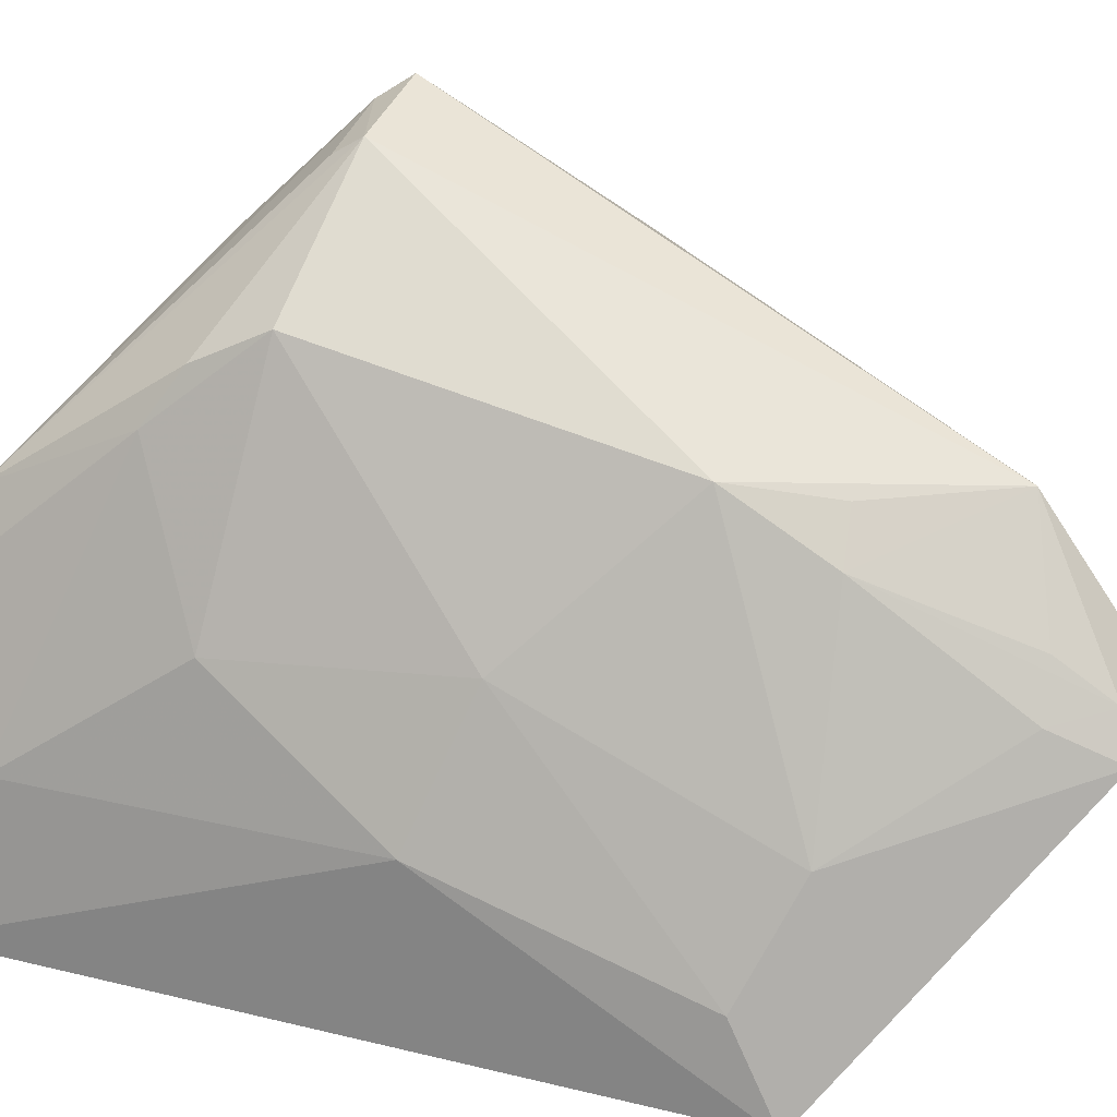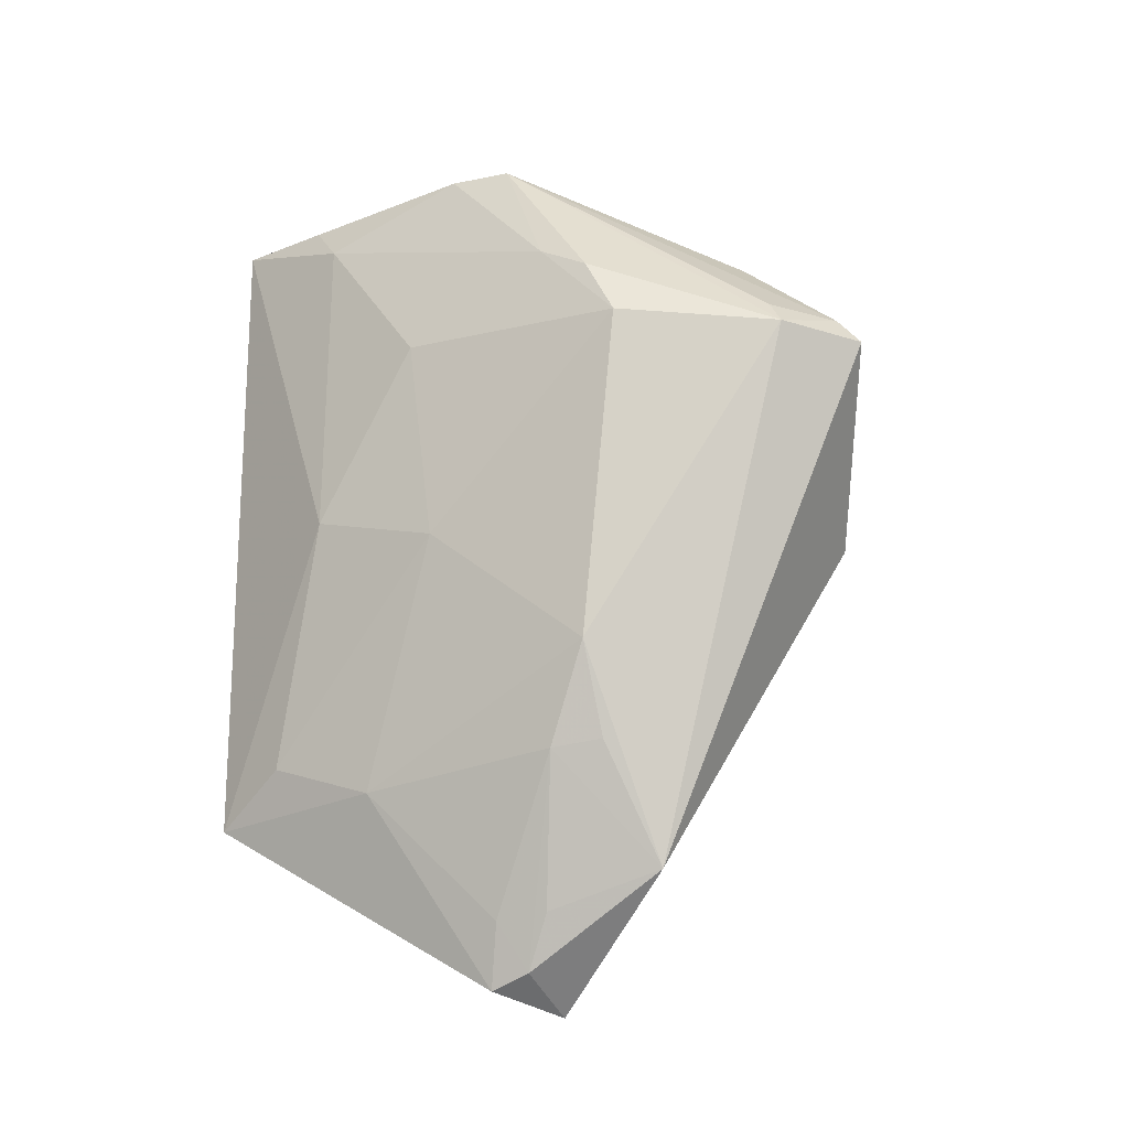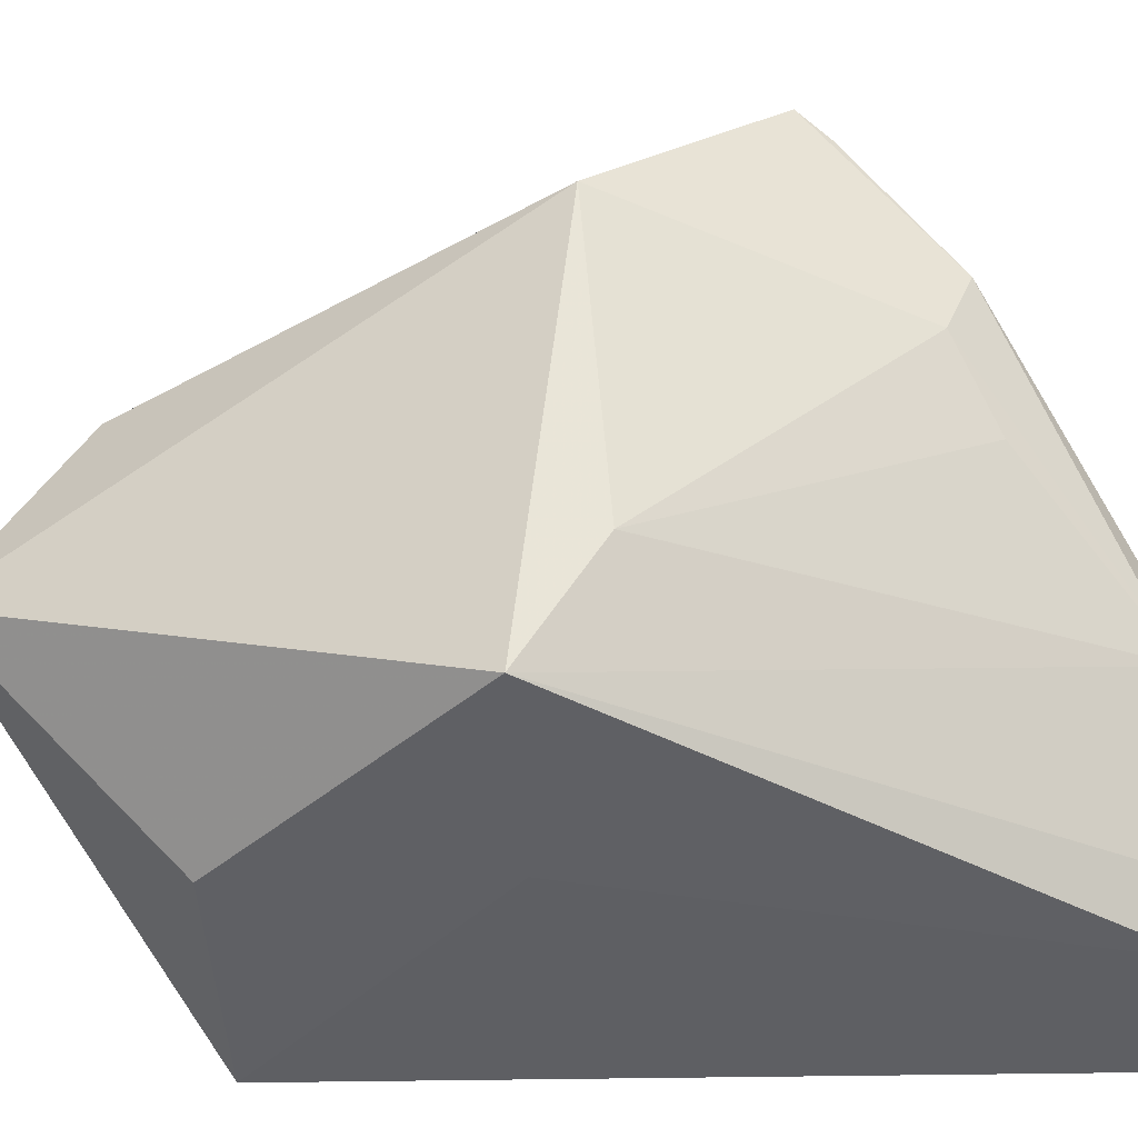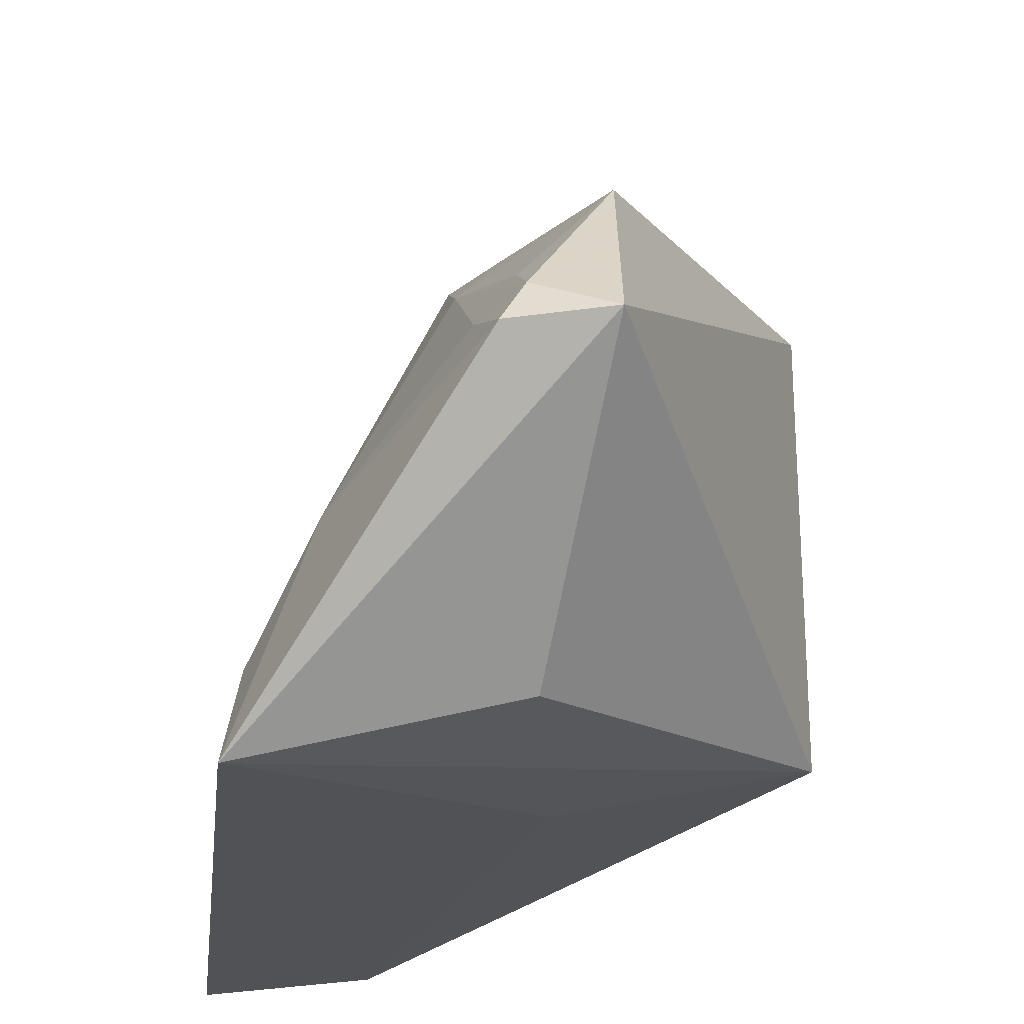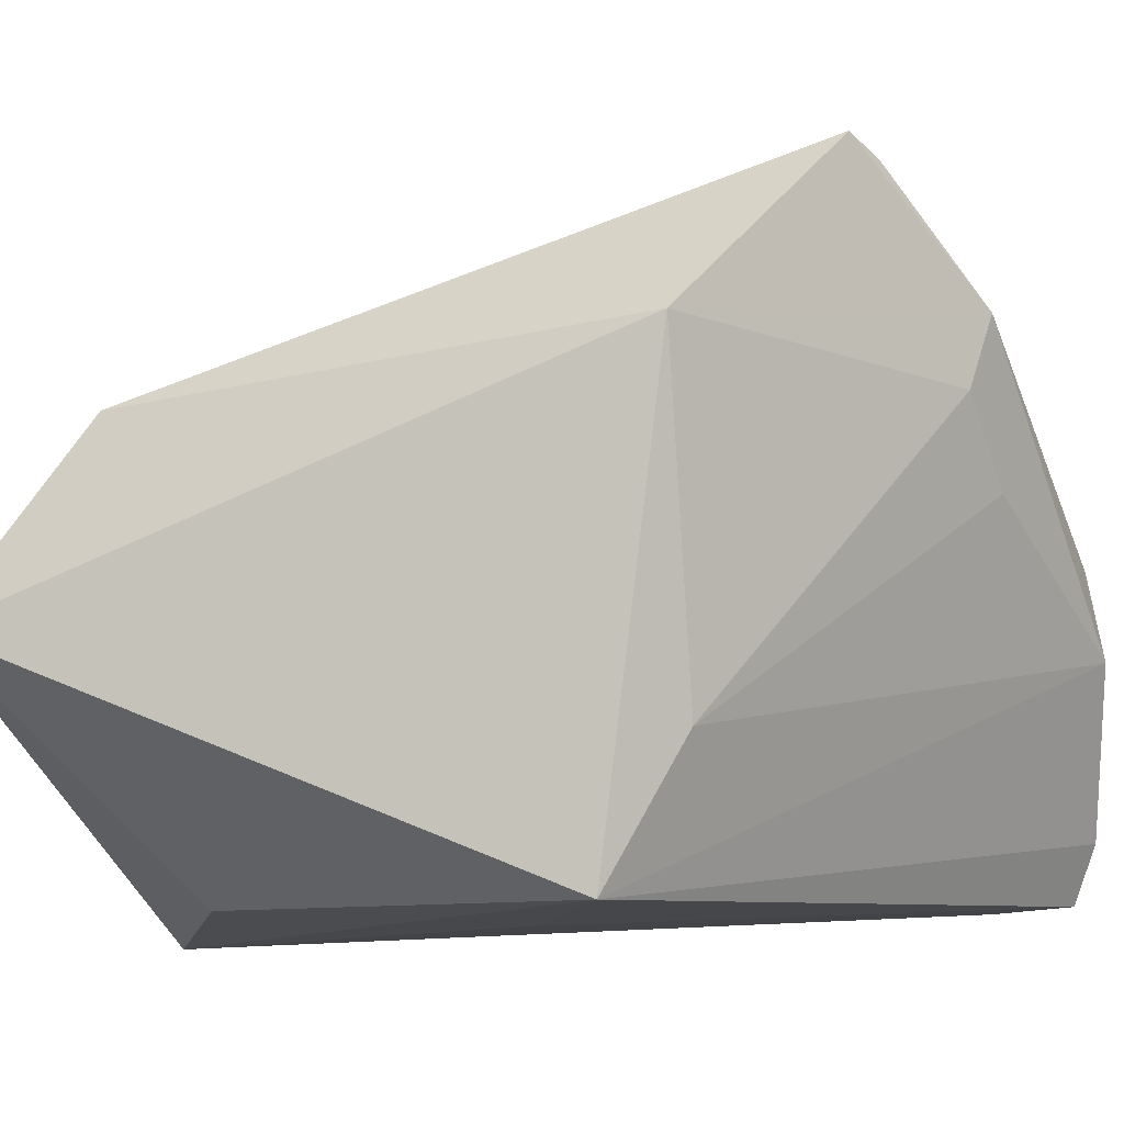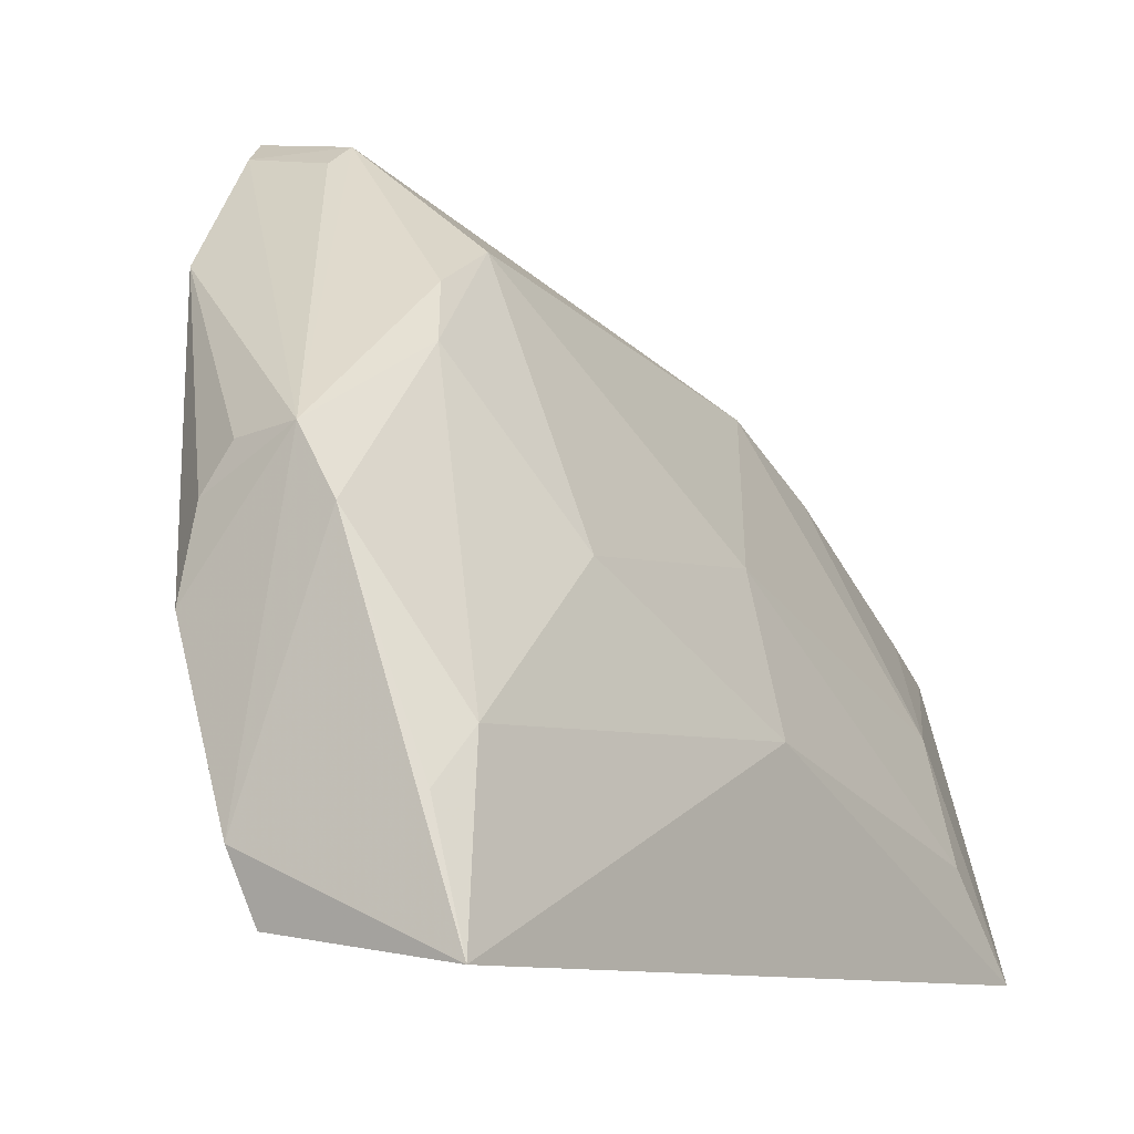
<metadata>
{"format":"obj","ext":"obj","renderer":"f3d","projection":"perspective","resolution":1024,"background":"white","views":[{"elev":30.3,"azim":-70.0,"up":"+Z"},{"elev":-24.0,"azim":-34.0,"up":"+Y"},{"elev":-32.9,"azim":91.2,"up":"+Z"},{"elev":-23.5,"azim":-5.1,"up":"+Z"},{"elev":-0.5,"azim":75.5,"up":"+Z"},{"elev":-7.9,"azim":-144.9,"up":"+Z"}]}
</metadata>
<code>
v 0.004187 0.03746 0.1167
v 0.01115 0.02432 0.1055
v -0.009961 0.06 0.08518
v -0.0282 0.05957 0.06717
v -0.0125 -0.01321 0.0871
v 0.01052 0.02047 0.07288
v -0.01667 0.05862 0.09446
v 0.001482 0.04607 0.1019
v -0.005011 -0.005049 0.1003
v -0.01616 0.06052 0.06885
v -0.02705 0.002746 0.06648
v 0.0002336 0.04801 0.1066
v -0.01475 0.06144 0.07313
v 0.009734 0.02624 0.08233
v -0.01423 0.03928 0.1072
v -0.005766 -0.01461 0.08758
v -0.006357 0.02119 0.06966
v 0.00308 0.03983 0.1151
v -0.01028 0.05874 0.09099
v -0.0195 0.0589 0.09006
v -0.00135 0.04936 0.09575
v -0.01366 0.01206 0.1018
v -0.02615 0.02721 0.07987
v -0.01087 -0.01211 0.09004
v -0.008848 0.00199 0.0708
v -0.003199 0.03785 0.1154
v -0.01197 0.05798 0.09405
v -0.01693 0.0473 0.1004
v -0.02166 0.003093 0.0819
v -0.0213 0.02347 0.09048
v -0.01376 0.004111 0.09738
v -0.003179 0.04005 0.1139
v -0.01508 0.04472 0.1044
v -0.0229 0.04136 0.08904
v -0.02587 0.00668 0.07351
v -0.01353 -0.008096 0.08931
v -0.01102 -0.00775 0.09281
v -0.01081 0.004582 0.1005
v -0.02558 0.05516 0.07896
v -0.02551 0.05898 0.07553
f 9 2 1
f 11 4 10
f 12 8 3
f 12 1 2
f 12 2 8
f 13 7 3
f 13 10 4
f 13 3 6
f 13 6 10
f 14 6 3
f 14 8 2
f 14 2 6
f 16 6 2
f 16 2 9
f 16 5 11
f 17 11 10
f 17 10 6
f 17 6 11
f 18 12 7
f 18 1 12
f 19 12 3
f 19 3 7
f 20 13 4
f 20 7 13
f 21 14 3
f 21 3 8
f 21 8 14
f 23 4 11
f 24 16 9
f 24 5 16
f 25 16 11
f 25 11 6
f 25 6 16
f 26 1 18
f 26 15 22
f 26 22 9
f 26 9 1
f 27 19 7
f 27 7 12
f 27 12 19
f 28 7 20
f 29 11 5
f 30 22 15
f 30 29 22
f 31 22 29
f 32 26 18
f 32 18 7
f 32 7 26
f 33 26 7
f 33 15 26
f 33 28 15
f 33 7 28
f 34 15 28
f 34 30 15
f 34 23 30
f 35 23 11
f 35 11 29
f 35 30 23
f 35 29 30
f 36 5 24
f 36 24 31
f 36 31 29
f 36 29 5
f 37 31 24
f 37 24 9
f 37 9 31
f 38 31 9
f 38 9 22
f 38 22 31
f 39 4 23
f 39 23 34
f 39 34 28
f 39 28 20
f 40 39 20
f 40 20 4
f 40 4 39

</code>
